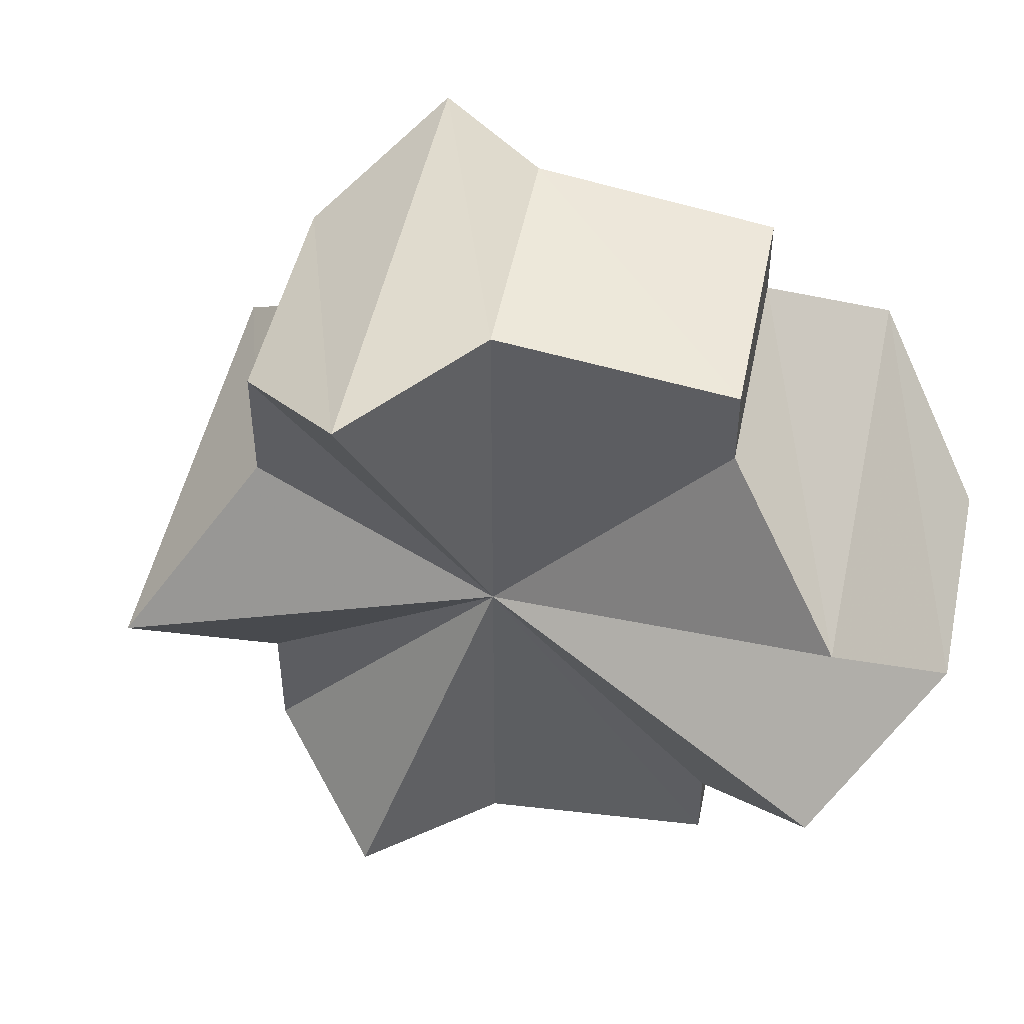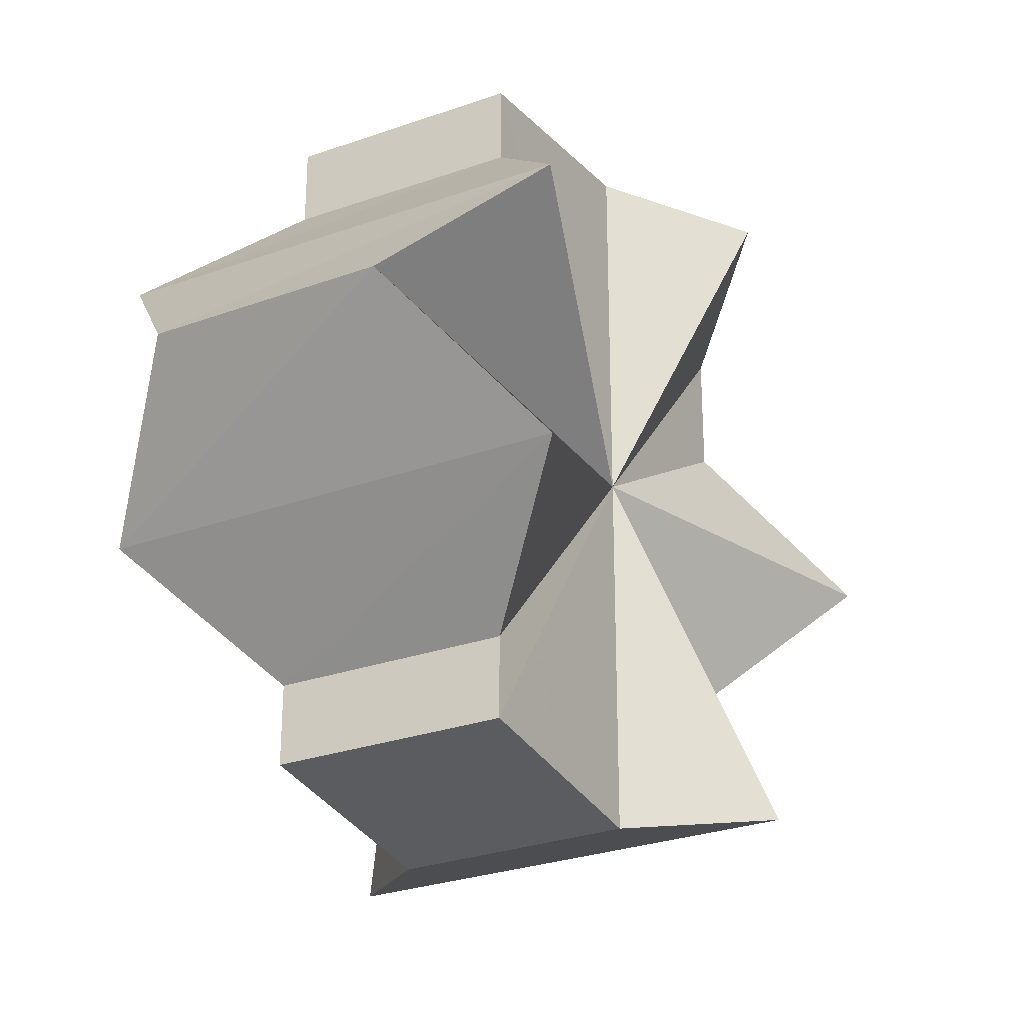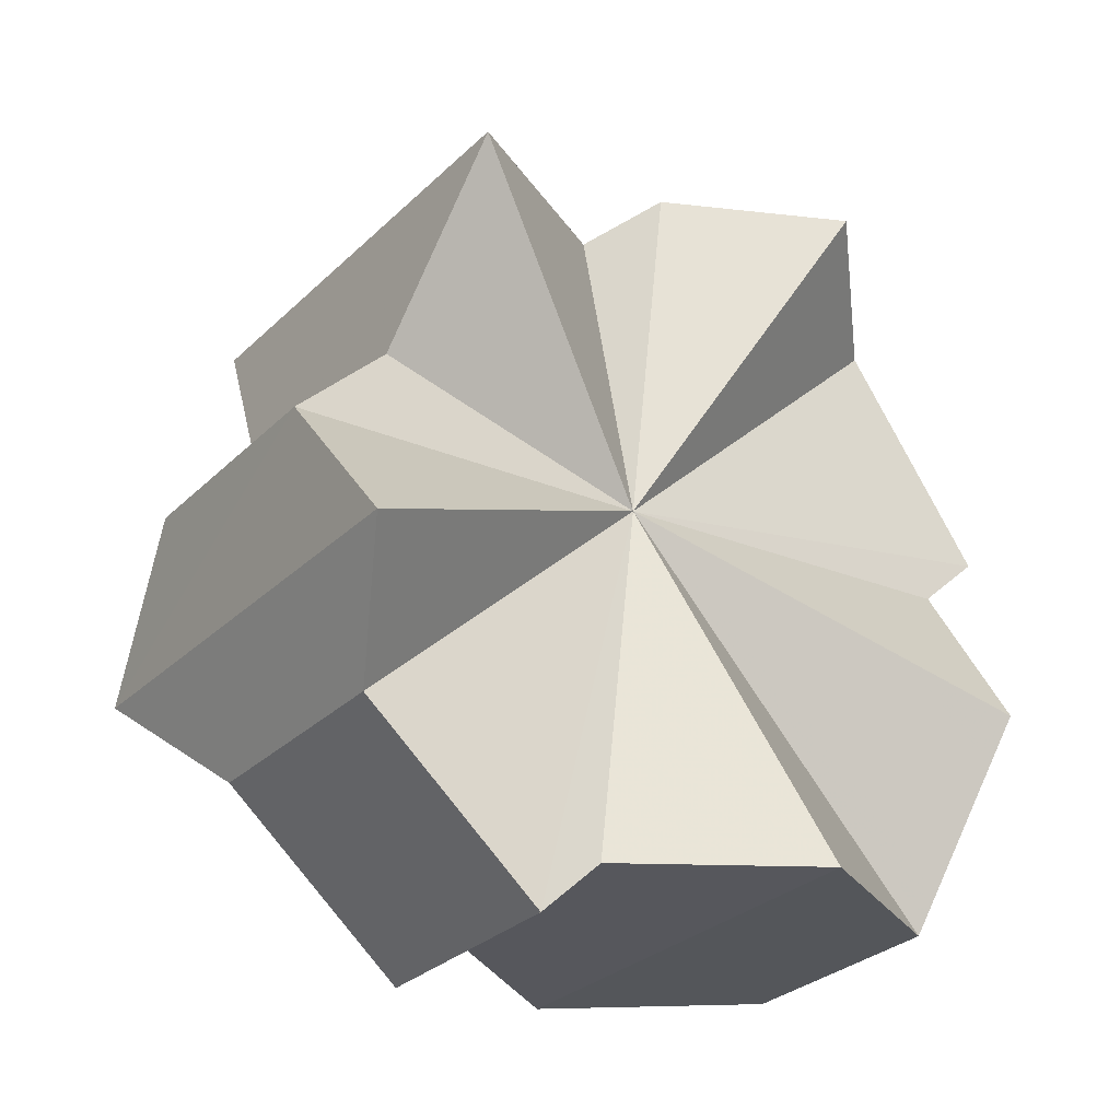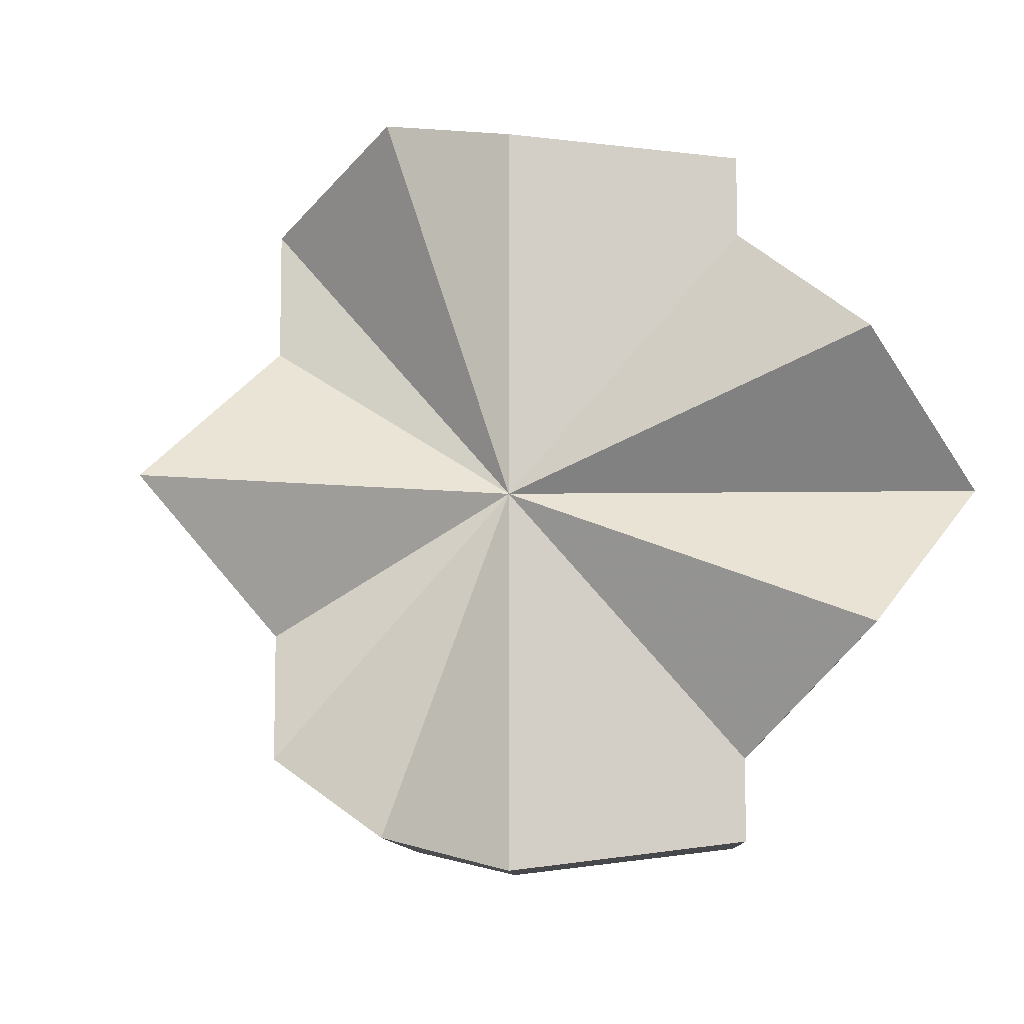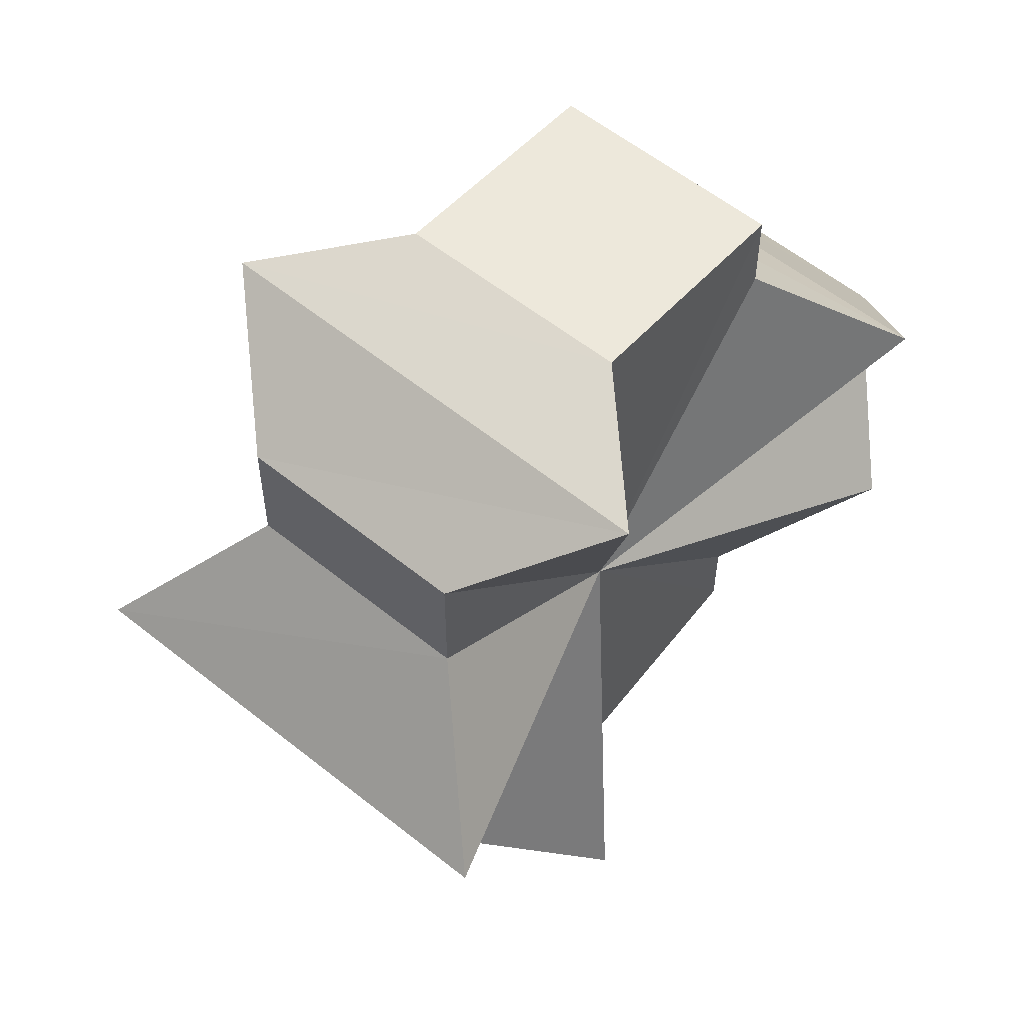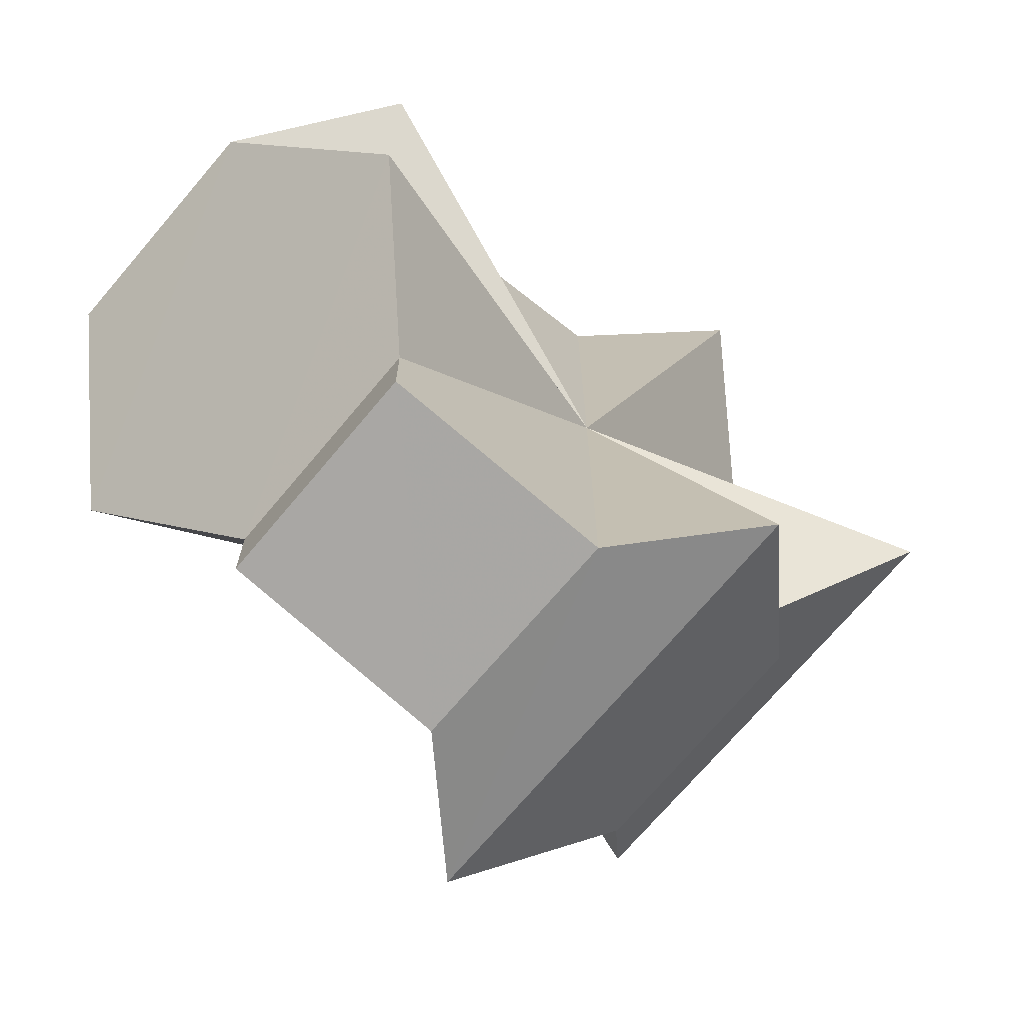
<metadata>
{"format":"obj","ext":"obj","renderer":"f3d","projection":"perspective","resolution":1024,"background":"white","views":[{"elev":49.6,"azim":-123.0,"up":"+Z"},{"elev":-28.0,"azim":-16.4,"up":"+Z"},{"elev":31.3,"azim":-142.5,"up":"+Y"},{"elev":-9.2,"azim":-133.2,"up":"+Z"},{"elev":57.9,"azim":174.8,"up":"+Z"},{"elev":-71.3,"azim":4.8,"up":"+Z"}]}
</metadata>
<code>
o 18117
v 2173 1876 12.32
v 2173 1876 12.31
v 2173 1876 12.32
v 2173 1876 12.3
v 2173 1876 12.31
v 2173 1876 12.3
v 2173 1876 12.3
v 2173 1876 12.33
v 2173 1876 12.33
v 2173 1876 12.33
v 2173 1876 12.33
v 2173 1876 12.34
v 2173 1876 12.34
v 2173 1876 12.33
v 2173 1876 12.33
v 2173 1876 12.33
v 2173 1876 12.33
v 2173 1876 12.32
v 2173 1876 12.32
v 2173 1876 12.31
v 2173 1876 12.31
v 2173 1876 12.3
v 2173 1876 12.3
v 2173 1876 12.3
v 2173 1876 12.3
v 2173 1876 12.32
v 2173 1876 12.3
v 2173 1876 12.29
v 2173 1876 12.31
v 2173 1876 12.3
v 2173 1876 12.32
v 2173 1876 12.3
v 2173 1876 12.33
v 2173 1876 12.31
v 2173 1876 12.33
v 2173 1876 12.32
v 2173 1876 12.33
v 2173 1876 12.33
v 2173 1876 12.34
v 2173 1876 12.34
v 2173 1876 12.34
v 2173 1876 12.34
v 2173 1876 12.34
v 2174 1876 12.34
v 2173 1876 12.34
v 2174 1876 12.33
v 2173 1876 12.34
v 2174 1876 12.33
v 2173 1876 12.33
v 2174 1876 12.32
v 2173 1876 12.33
v 2174 1876 12.31
v 2173 1876 12.32
v 2174 1876 12.3
v 2173 1876 12.31
v 2174 1876 12.3
v 2173 1876 12.3
v 2173 1876 12.29
v 2173 1876 12.3
v 2173 1876 12.3
v 2173 1876 12.29
v 2173 1876 12.3
v 2173 1876 12.29
v 2173 1876 12.3
v 2173 1876 12.29
v 2173 1876 12.3
v 2174 1876 12.3
v 2173 1876 12.31
v 2174 1876 12.3
v 2173 1876 12.32
v 2174 1876 12.31
v 2173 1876 12.33
v 2174 1876 12.32
v 2173 1876 12.33
v 2174 1876 12.33
v 2173 1876 12.34
v 2174 1876 12.33
v 2173 1876 12.34
v 2174 1876 12.34
v 2173 1876 12.34
v 2173 1876 12.34
v 2173 1876 12.32
v 2173 1876 12.32
v 2173 1876 12.31
v 2173 1876 12.33
v 2173 1876 12.3
v 2173 1876 12.33
v 2173 1876 12.3
v 2173 1876 12.34
v 2173 1876 12.29
v 2173 1876 12.34
v 2174 1876 12.3
v 2174 1876 12.34
v 2174 1876 12.3
v 2174 1876 12.33
v 2174 1876 12.31
v 2174 1876 12.33
v 2174 1876 12.32
f 1 2 3
f 2 4 5
f 4 6 7
f 8 1 9
f 10 8 11
f 12 10 13
f 13 14 15
f 15 16 17
f 17 18 19
f 19 20 21
f 21 22 23
f 23 24 25
f 26 24 27
f 26 28 24
f 26 27 29
f 26 30 28
f 26 29 31
f 26 32 30
f 26 31 33
f 26 34 32
f 26 33 35
f 26 36 34
f 26 37 36
f 26 38 37
f 26 39 38
f 26 40 39
f 26 35 41
f 26 41 40
f 42 41 43
f 44 45 42
f 46 47 44
f 48 49 46
f 50 51 48
f 52 53 50
f 54 55 52
f 56 57 54
f 58 59 56
f 60 61 58
f 62 63 60
f 63 64 65
f 64 66 67
f 66 68 69
f 68 70 71
f 70 72 73
f 72 74 75
f 74 76 77
f 76 78 79
f 78 80 81
f 82 83 84
f 82 85 83
f 82 84 86
f 82 87 85
f 82 86 88
f 82 89 87
f 82 88 90
f 82 91 89
f 82 90 92
f 82 93 91
f 82 92 94
f 82 95 93
f 82 94 96
f 82 97 95
f 82 96 98
f 82 98 97

</code>
